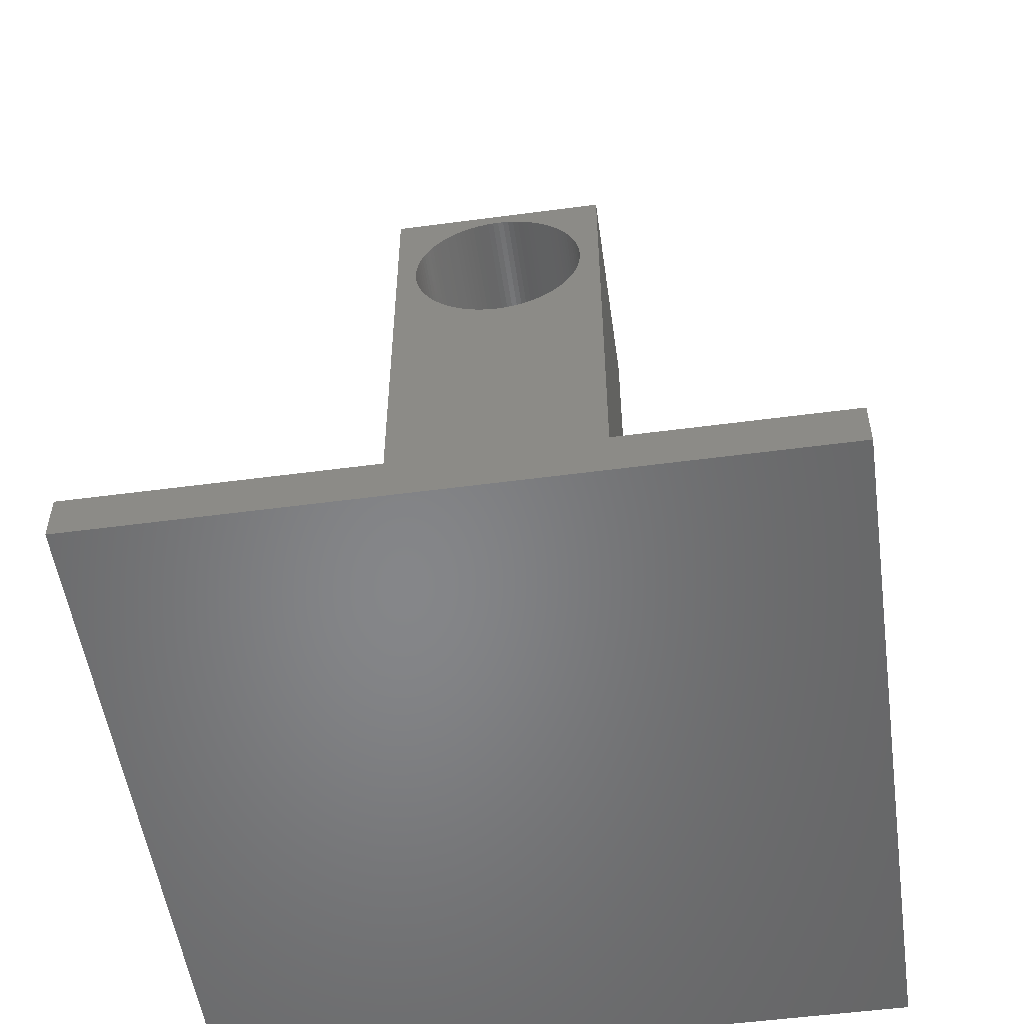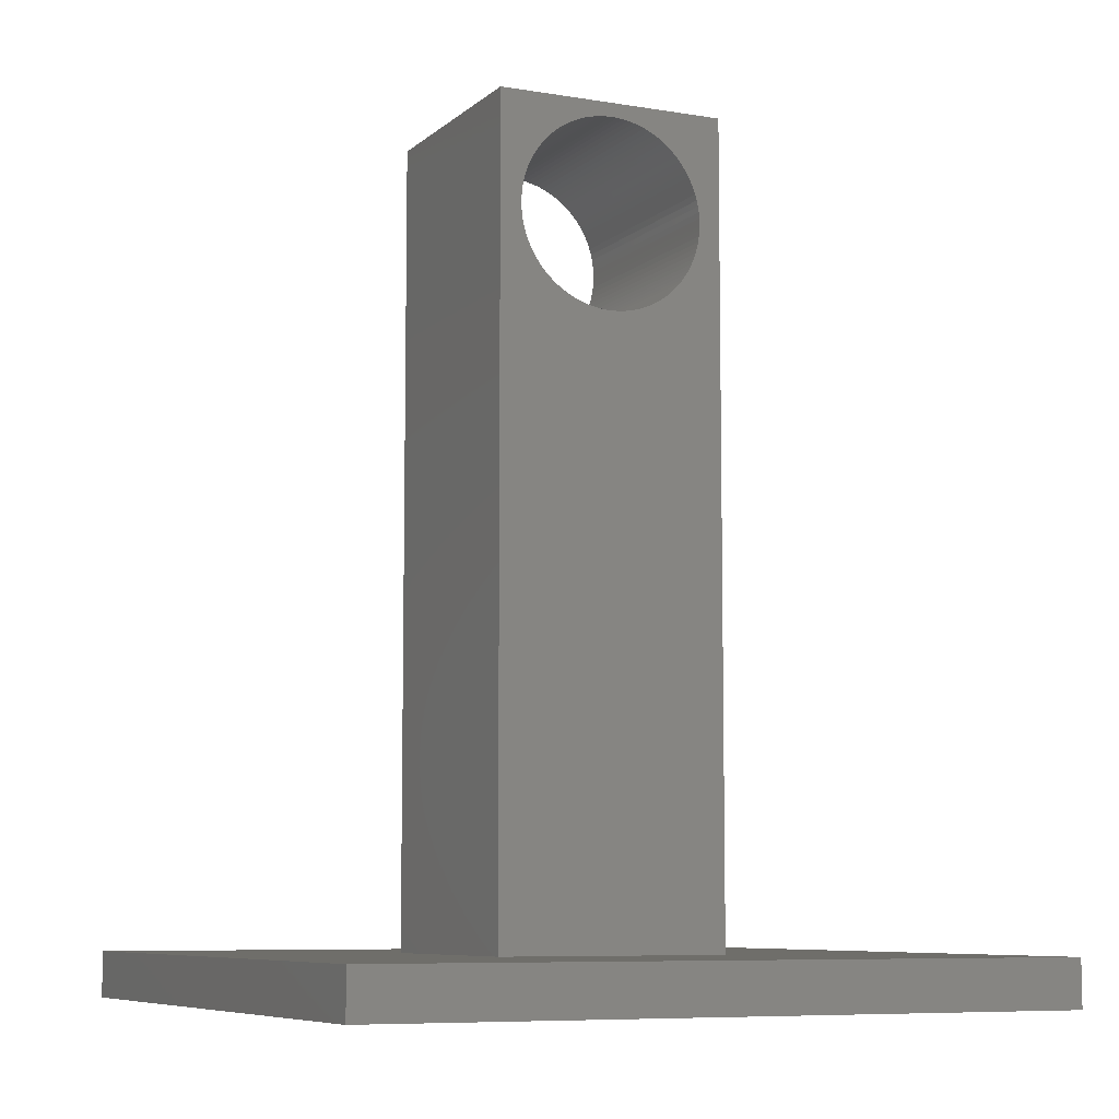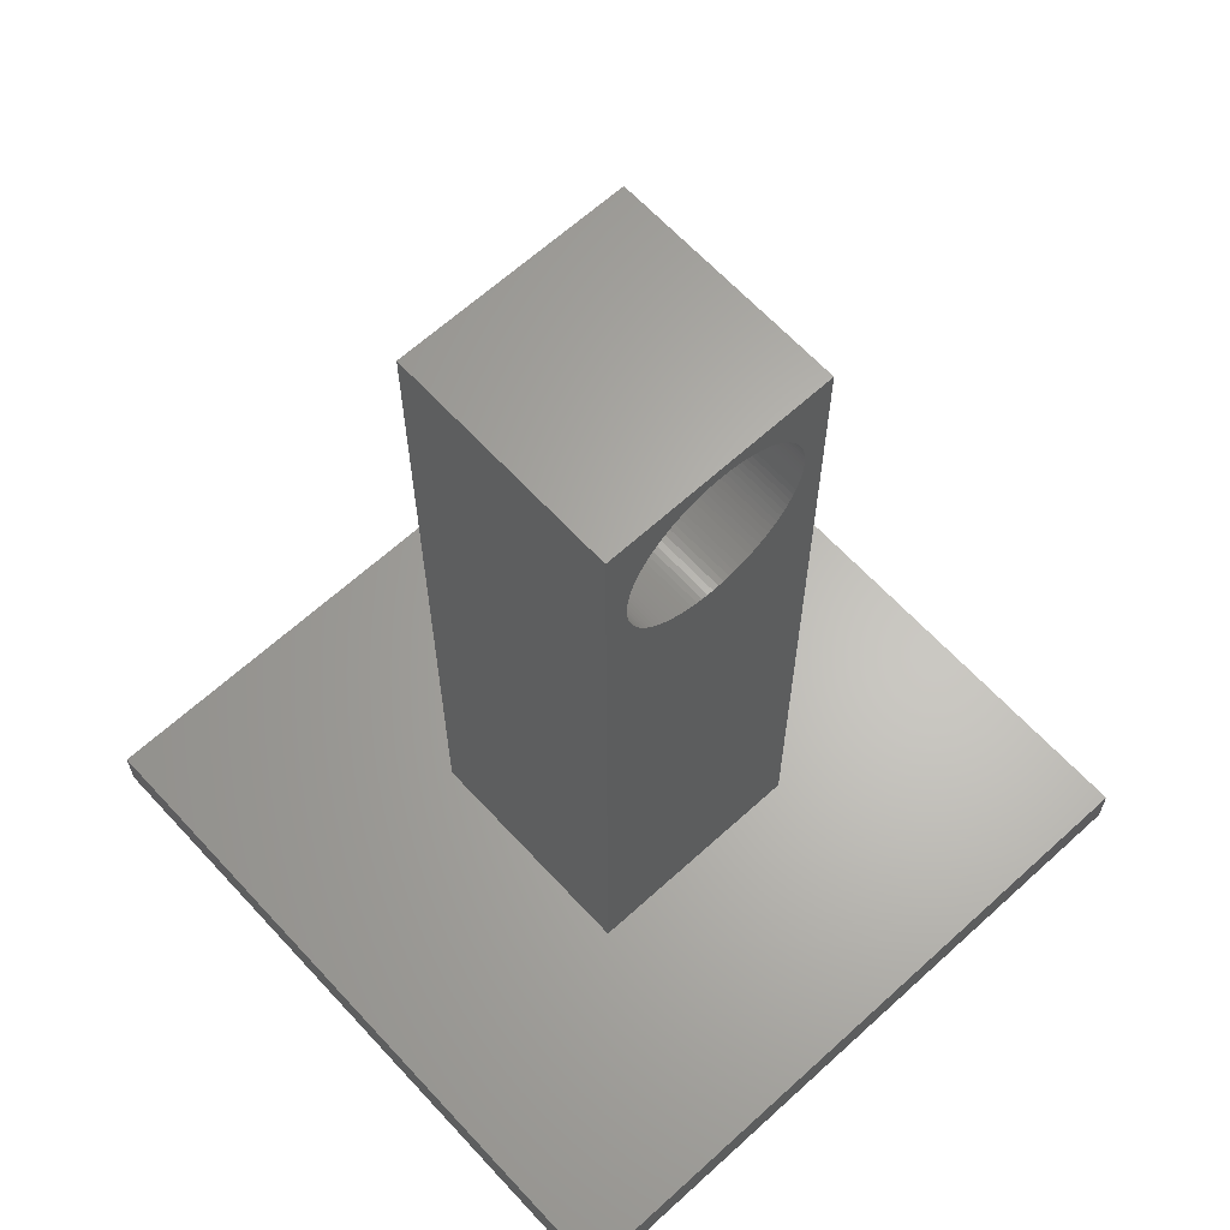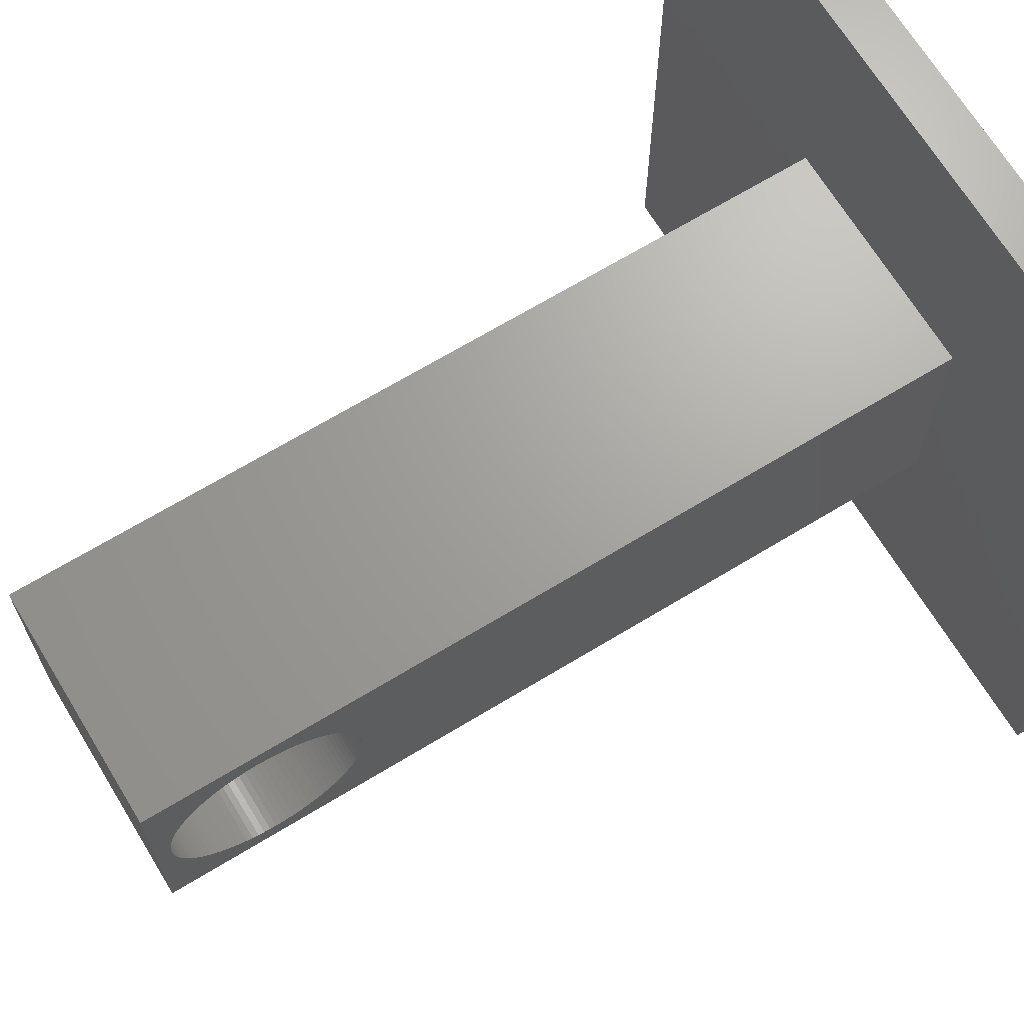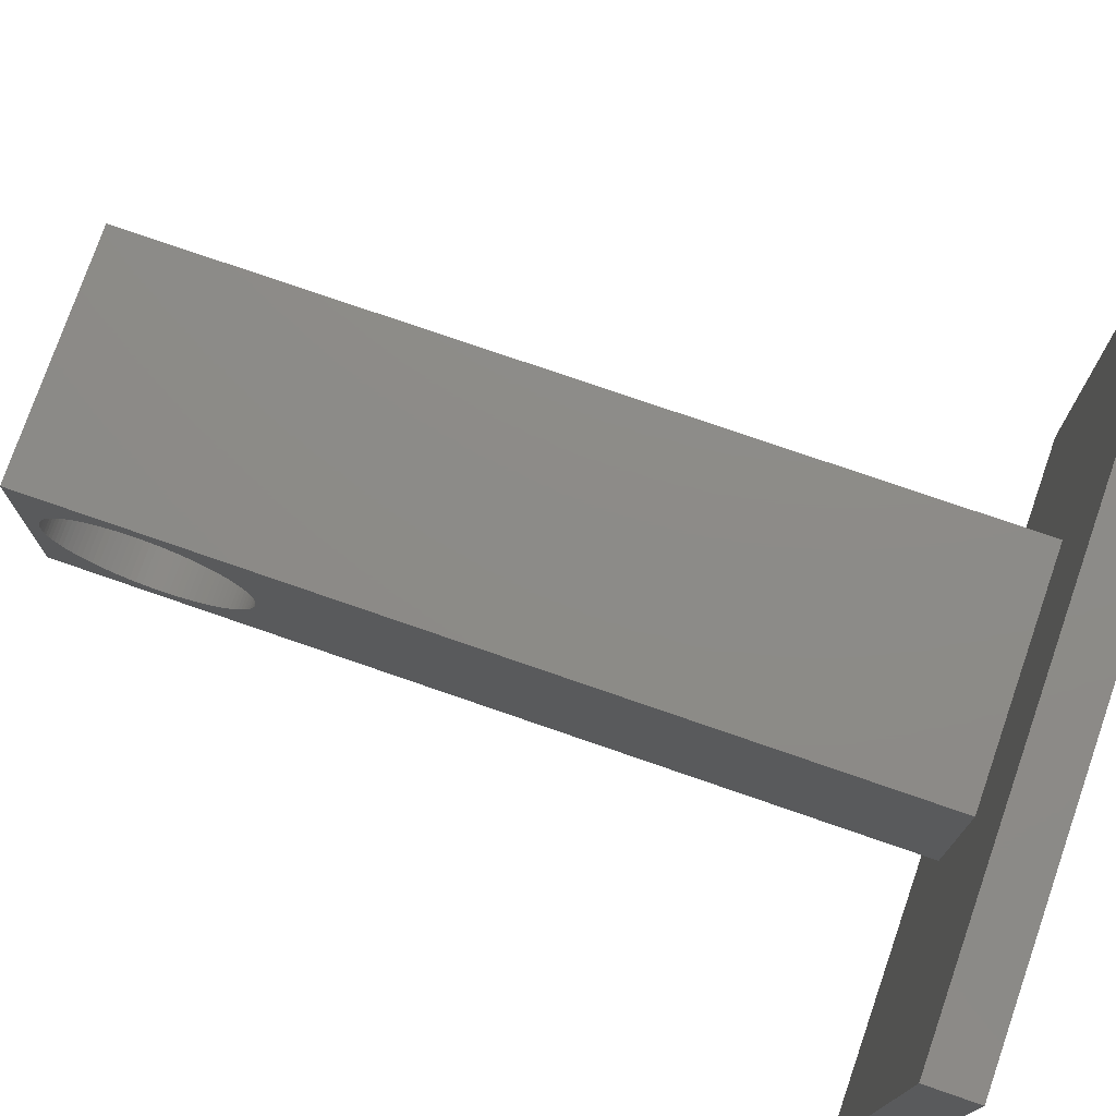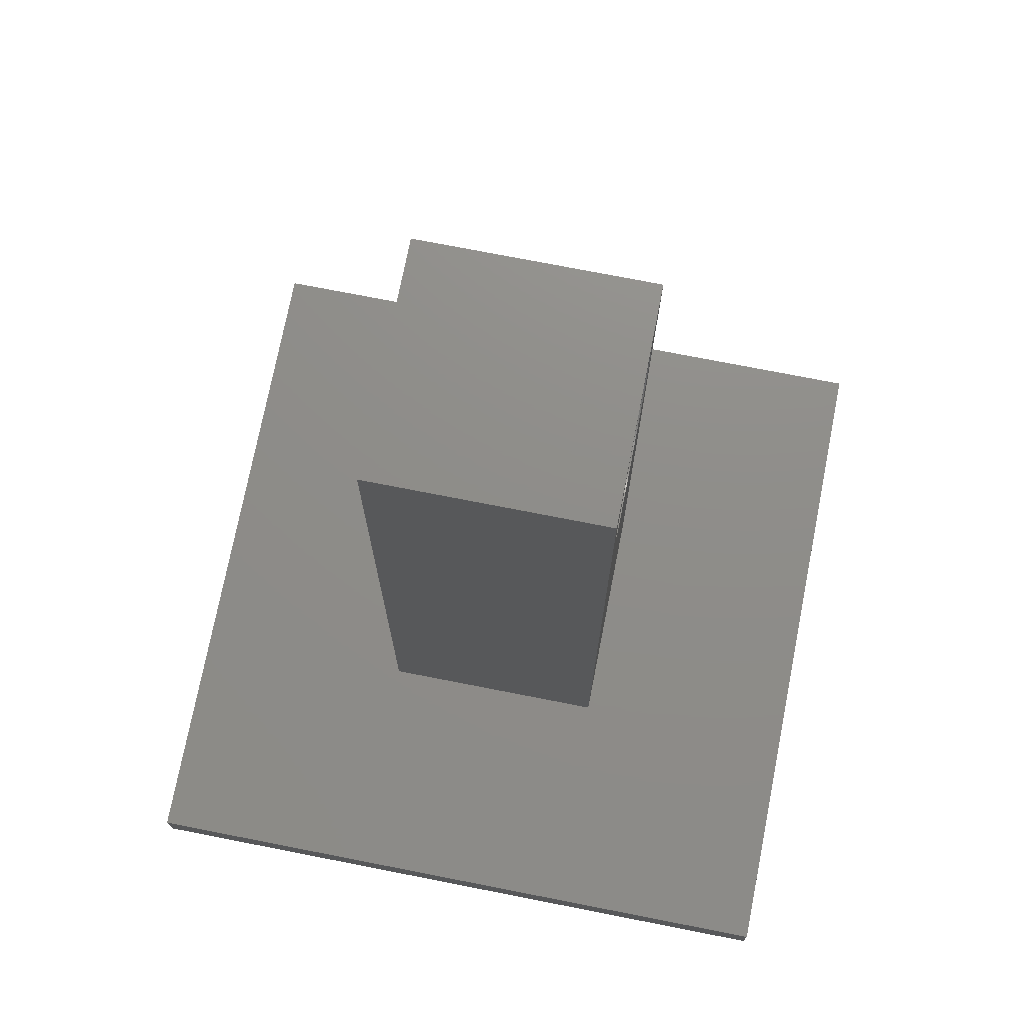
<metadata>
{"format":"stl","ext":"stl","renderer":"f3d","projection":"perspective","resolution":1024,"background":"white","views":[{"elev":-53.1,"azim":98.1,"up":"+Z"},{"elev":-7.7,"azim":-115.4,"up":"+Z"},{"elev":64.3,"azim":47.4,"up":"+Z"},{"elev":68.1,"azim":58.7,"up":"+Y"},{"elev":76.0,"azim":109.1,"up":"+Y"},{"elev":74.1,"azim":-168.9,"up":"+Z"}]}
</metadata>
<code>
# stl→obj: 216 verts, 432 faces
v 7.5 6.088 47.62
v 7.5 7.5 55
v 7.5 6.1 48
v 7.5 6.088 48.38
v 7.5 6.052 48.76
v 7.5 5.992 49.14
v 7.5 5.908 49.52
v 7.5 5.801 49.88
v 7.5 5.672 50.25
v 7.5 5.519 50.6
v 7.5 5.345 50.94
v 7.5 5.15 51.27
v 7.5 4.935 51.59
v 7.5 4.7 51.89
v 7.5 4.447 52.18
v 7.5 4.176 52.45
v 7.5 3.888 52.7
v 7.5 3.585 52.94
v 7.5 3.269 53.15
v 7.5 2.939 53.35
v 7.5 2.597 53.52
v 7.5 2.246 53.67
v 7.5 1.885 53.8
v 7.5 1.517 53.91
v 7.5 1.143 53.99
v 7.5 0.7645 54.05
v 7.5 0.383 54.09
v 7.5 0 54.1
v 7.5 -7.5 55
v 7.5 -0.383 54.09
v 7.5 -6.088 48.38
v 7.5 -6.1 48
v 7.5 -6.052 48.76
v 7.5 -5.992 49.14
v 7.5 -5.908 49.52
v 7.5 -5.801 49.88
v 7.5 -5.672 50.25
v 7.5 -5.519 50.6
v 7.5 -5.345 50.94
v 7.5 -5.15 51.27
v 7.5 -4.935 51.59
v 7.5 -4.7 51.89
v 7.5 -4.447 52.18
v 7.5 -4.176 52.45
v 7.5 -3.888 52.7
v 7.5 -3.585 52.94
v 7.5 -3.269 53.15
v 7.5 -2.939 53.35
v 7.5 -2.597 53.52
v 7.5 -2.246 53.67
v 7.5 -1.885 53.8
v 7.5 -1.517 53.91
v 7.5 -1.143 53.99
v 7.5 -0.7645 54.05
v 7.5 6.052 47.24
v 7.5 7.5 3
v 7.5 5.992 46.86
v 7.5 5.908 46.48
v 7.5 5.801 46.12
v 7.5 5.672 45.75
v 7.5 5.519 45.4
v 7.5 5.345 45.06
v 7.5 5.15 44.73
v 7.5 4.935 44.41
v 7.5 4.7 44.11
v 7.5 4.447 43.82
v 7.5 4.176 43.55
v 7.5 3.888 43.3
v 7.5 3.585 43.06
v 7.5 3.269 42.85
v 7.5 2.939 42.65
v 7.5 2.597 42.48
v 7.5 2.246 42.33
v 7.5 1.885 42.2
v 7.5 1.517 42.09
v 7.5 1.143 42.01
v 7.5 0.7645 41.95
v 7.5 0.383 41.91
v 7.5 0 41.9
v 7.5 -7.5 3
v 7.5 -0.383 41.91
v 7.5 -0.7645 41.95
v 7.5 -1.143 42.01
v 7.5 -1.517 42.09
v 7.5 -1.885 42.2
v 7.5 -2.246 42.33
v 7.5 -2.597 42.48
v 7.5 -2.939 42.65
v 7.5 -3.269 42.85
v 7.5 -3.585 43.06
v 7.5 -3.888 43.3
v 7.5 -4.176 43.55
v 7.5 -4.447 43.82
v 7.5 -4.7 44.11
v 7.5 -4.935 44.41
v 7.5 -5.15 44.73
v 7.5 -5.345 45.06
v 7.5 -5.519 45.4
v 7.5 -5.672 45.75
v 7.5 -5.801 46.12
v 7.5 -6.088 47.62
v 7.5 -6.052 47.24
v 7.5 -5.992 46.86
v 7.5 -5.908 46.48
v -7.5 7.5 55
v -7.5 -7.5 55
v -22.5 -22.5 0
v 22.5 22.5 0
v 22.5 -22.5 0
v -22.5 22.5 0
v -7.5 6.052 47.24
v -7.5 7.5 3
v -7.5 6.088 47.62
v -7.5 6.1 48
v -7.5 5.992 46.86
v -7.5 5.908 46.48
v -7.5 5.801 46.12
v -7.5 5.672 45.75
v -7.5 5.519 45.4
v -7.5 5.345 45.06
v -7.5 5.15 44.73
v -7.5 4.935 44.41
v -7.5 4.7 44.11
v -7.5 4.447 43.82
v -7.5 4.176 43.55
v -7.5 3.888 43.3
v -7.5 3.585 43.06
v -7.5 3.269 42.85
v -7.5 2.939 42.65
v -7.5 2.597 42.48
v -7.5 2.246 42.33
v -7.5 1.885 42.2
v -7.5 1.517 42.09
v -7.5 1.143 42.01
v -7.5 0.7645 41.95
v -7.5 0.383 41.91
v -7.5 0 41.9
v -7.5 -7.5 3
v -7.5 -0.383 41.91
v -7.5 -0.7645 41.95
v -7.5 -1.143 42.01
v -7.5 -1.517 42.09
v -7.5 -1.885 42.2
v -7.5 -2.246 42.33
v -7.5 -2.597 42.48
v -7.5 -2.939 42.65
v -7.5 -3.269 42.85
v -7.5 -3.585 43.06
v -7.5 -3.888 43.3
v -7.5 -4.176 43.55
v -7.5 -4.447 43.82
v -7.5 -4.7 44.11
v -7.5 -4.935 44.41
v -7.5 -5.15 44.73
v -7.5 -5.345 45.06
v -7.5 -5.519 45.4
v -7.5 -5.672 45.75
v -7.5 -6.052 47.24
v -7.5 -6.088 47.62
v -7.5 -5.992 46.86
v -7.5 -5.908 46.48
v -7.5 -5.801 46.12
v -7.5 6.088 48.38
v -7.5 6.052 48.76
v -7.5 5.992 49.14
v -7.5 5.908 49.52
v -7.5 5.801 49.88
v -7.5 5.672 50.25
v -7.5 5.519 50.6
v -7.5 5.345 50.94
v -7.5 5.15 51.27
v -7.5 4.935 51.59
v -7.5 4.7 51.89
v -7.5 4.447 52.18
v -7.5 4.176 52.45
v -7.5 3.888 52.7
v -7.5 3.585 52.94
v -7.5 3.269 53.15
v -7.5 2.939 53.35
v -7.5 2.597 53.52
v -7.5 2.246 53.67
v -7.5 1.885 53.8
v -7.5 1.517 53.91
v -7.5 1.143 53.99
v -7.5 0.7645 54.05
v -7.5 0.383 54.09
v -7.5 0 54.1
v -7.5 -0.383 54.09
v -7.5 -0.7645 54.05
v -7.5 -1.143 53.99
v -7.5 -1.517 53.91
v -7.5 -1.885 53.8
v -7.5 -2.246 53.67
v -7.5 -2.597 53.52
v -7.5 -2.939 53.35
v -7.5 -3.269 53.15
v -7.5 -3.585 52.94
v -7.5 -3.888 52.7
v -7.5 -4.176 52.45
v -7.5 -4.447 52.18
v -7.5 -4.7 51.89
v -7.5 -4.935 51.59
v -7.5 -5.15 51.27
v -7.5 -5.345 50.94
v -7.5 -5.519 50.6
v -7.5 -5.672 50.25
v -7.5 -5.801 49.88
v -7.5 -5.908 49.52
v -7.5 -5.992 49.14
v -7.5 -6.052 48.76
v -7.5 -6.088 48.38
v -7.5 -6.1 48
v 22.5 -22.5 3
v 22.5 22.5 3
v -22.5 22.5 3
v -22.5 -22.5 3
f 1 2 3
f 2 4 3
f 2 5 4
f 2 6 5
f 2 7 6
f 2 8 7
f 2 9 8
f 2 10 9
f 2 11 10
f 2 12 11
f 2 13 12
f 2 14 13
f 2 15 14
f 2 16 15
f 2 17 16
f 2 18 17
f 2 19 18
f 2 20 19
f 2 21 20
f 2 22 21
f 2 23 22
f 2 24 23
f 2 25 24
f 2 26 25
f 2 27 26
f 2 28 27
f 29 28 2
f 28 29 30
f 31 29 32
f 33 29 31
f 34 29 33
f 35 29 34
f 36 29 35
f 37 29 36
f 38 29 37
f 39 29 38
f 40 29 39
f 41 29 40
f 42 29 41
f 43 29 42
f 44 29 43
f 45 29 44
f 46 29 45
f 47 29 46
f 48 29 47
f 49 29 48
f 50 29 49
f 51 29 50
f 52 29 51
f 53 29 52
f 54 29 53
f 30 29 54
f 55 2 1
f 2 55 56
f 57 56 55
f 58 56 57
f 59 56 58
f 60 56 59
f 61 56 60
f 62 56 61
f 63 56 62
f 64 56 63
f 65 56 64
f 66 56 65
f 67 56 66
f 68 56 67
f 69 56 68
f 70 56 69
f 71 56 70
f 72 56 71
f 73 56 72
f 74 56 73
f 75 56 74
f 76 56 75
f 77 56 76
f 78 56 77
f 79 56 78
f 80 79 81
f 80 81 82
f 80 82 83
f 80 83 84
f 80 84 85
f 80 85 86
f 80 86 87
f 80 87 88
f 80 88 89
f 80 89 90
f 80 90 91
f 80 91 92
f 80 92 93
f 80 93 94
f 80 94 95
f 80 95 96
f 80 96 97
f 80 97 98
f 80 98 99
f 80 99 100
f 29 101 32
f 29 102 101
f 29 103 102
f 79 80 56
f 104 80 100
f 103 80 104
f 80 103 29
f 105 29 2
f 29 105 106
f 107 108 109
f 108 107 110
f 111 105 112
f 105 113 114
f 105 111 113
f 112 115 111
f 112 116 115
f 112 117 116
f 112 118 117
f 112 119 118
f 112 120 119
f 112 121 120
f 112 122 121
f 112 123 122
f 112 124 123
f 112 125 124
f 112 126 125
f 112 127 126
f 112 128 127
f 112 129 128
f 112 130 129
f 112 131 130
f 112 132 131
f 112 133 132
f 112 134 133
f 112 135 134
f 112 136 135
f 112 137 136
f 138 137 112
f 137 138 139
f 139 138 140
f 140 138 141
f 141 138 142
f 142 138 143
f 143 138 144
f 144 138 145
f 145 138 146
f 146 138 147
f 147 138 148
f 148 138 149
f 149 138 150
f 150 138 151
f 151 138 152
f 152 138 153
f 153 138 154
f 154 138 155
f 155 138 156
f 156 138 157
f 158 106 159
f 106 158 138
f 160 138 158
f 161 138 160
f 162 138 161
f 157 138 162
f 163 105 114
f 164 105 163
f 165 105 164
f 166 105 165
f 167 105 166
f 168 105 167
f 169 105 168
f 170 105 169
f 171 105 170
f 172 105 171
f 173 105 172
f 174 105 173
f 175 105 174
f 176 105 175
f 177 105 176
f 178 105 177
f 179 105 178
f 180 105 179
f 181 105 180
f 182 105 181
f 183 105 182
f 184 105 183
f 185 105 184
f 186 105 185
f 187 105 186
f 106 187 188
f 106 188 189
f 187 106 105
f 190 106 189
f 191 106 190
f 192 106 191
f 193 106 192
f 194 106 193
f 195 106 194
f 196 106 195
f 197 106 196
f 198 106 197
f 199 106 198
f 200 106 199
f 201 106 200
f 202 106 201
f 203 106 202
f 204 106 203
f 205 106 204
f 206 106 205
f 207 106 206
f 208 106 207
f 209 106 208
f 210 106 209
f 211 106 210
f 212 106 211
f 159 106 212
f 56 105 2
f 105 56 112
f 138 29 106
f 29 138 80
f 114 4 163
f 4 114 3
f 134 77 76
f 77 134 135
f 148 91 90
f 91 148 149
f 198 46 45
f 46 198 197
f 136 79 78
f 79 136 137
f 36 206 37
f 206 36 207
f 188 28 30
f 28 188 187
f 133 76 75
f 76 133 134
f 121 62 120
f 62 121 63
f 115 55 111
f 55 115 57
f 169 11 170
f 11 169 10
f 37 205 38
f 205 37 206
f 130 73 72
f 73 130 131
f 171 13 172
f 13 171 12
f 141 84 83
f 84 141 142
f 31 210 33
f 210 31 211
f 132 75 74
f 75 132 133
f 149 92 91
f 92 149 150
f 168 10 169
f 10 168 9
f 193 51 50
f 51 193 192
f 40 202 41
f 202 40 203
f 164 6 165
f 6 164 5
f 124 65 123
f 65 124 66
f 192 52 51
f 52 192 191
f 127 70 69
f 70 127 128
f 101 212 32
f 212 101 159
f 142 85 84
f 85 142 143
f 165 7 166
f 7 165 6
f 100 161 104
f 161 100 162
f 194 50 49
f 50 194 193
f 103 158 102
f 158 103 160
f 179 19 20
f 19 179 178
f 176 16 17
f 16 176 175
f 182 22 23
f 22 182 181
f 146 89 88
f 89 146 147
f 41 201 42
f 201 41 202
f 197 47 46
f 47 197 196
f 145 88 87
f 88 145 146
f 140 83 82
f 83 140 141
f 95 154 96
f 154 95 153
f 102 159 101
f 159 102 158
f 126 69 68
f 69 126 127
f 38 204 39
f 204 38 205
f 128 71 70
f 71 128 129
f 97 156 98
f 156 97 155
f 131 74 73
f 74 131 132
f 43 199 44
f 199 43 200
f 187 27 28
f 27 187 186
f 174 16 175
f 16 174 15
f 191 53 52
f 53 191 190
f 135 78 77
f 78 135 136
f 173 15 174
f 15 173 14
f 167 9 168
f 9 167 8
f 119 60 118
f 60 119 61
f 178 18 19
f 18 178 177
f 122 63 121
f 63 122 64
f 181 21 22
f 21 181 180
f 147 90 89
f 90 147 148
f 120 61 119
f 61 120 62
f 139 82 81
f 82 139 140
f 199 45 44
f 45 199 198
f 190 54 53
f 54 190 189
f 104 160 103
f 160 104 161
f 163 5 164
f 5 163 4
f 96 155 97
f 155 96 154
f 123 64 122
f 64 123 65
f 170 12 171
f 12 170 11
f 184 24 25
f 24 184 183
f 166 8 167
f 8 166 7
f 129 72 71
f 72 129 130
f 125 66 124
f 66 125 67
f 196 48 47
f 48 196 195
f 111 1 113
f 1 111 55
f 185 25 26
f 25 185 184
f 125 68 67
f 68 125 126
f 92 151 93
f 151 92 150
f 35 207 36
f 207 35 208
f 189 30 54
f 30 189 188
f 99 162 100
f 162 99 157
f 113 3 114
f 3 113 1
f 117 58 116
f 58 117 59
f 33 209 34
f 209 33 210
f 34 208 35
f 208 34 209
f 94 153 95
f 153 94 152
f 137 81 79
f 81 137 139
f 42 200 43
f 200 42 201
f 177 17 18
f 17 177 176
f 32 211 31
f 211 32 212
f 118 59 117
f 59 118 60
f 93 152 94
f 152 93 151
f 172 14 173
f 14 172 13
f 98 157 99
f 157 98 156
f 183 23 24
f 23 183 182
f 186 26 27
f 26 186 185
f 143 86 85
f 86 143 144
f 144 87 86
f 87 144 145
f 180 20 21
f 20 180 179
f 116 57 115
f 57 116 58
f 39 203 40
f 203 39 204
f 195 49 48
f 49 195 194
f 213 108 214
f 108 213 109
f 214 56 213
f 214 112 56
f 112 215 138
f 215 112 214
f 80 213 56
f 138 213 80
f 138 216 213
f 216 138 215
f 107 215 110
f 215 107 216
f 108 215 214
f 215 108 110
f 107 213 216
f 213 107 109

</code>
